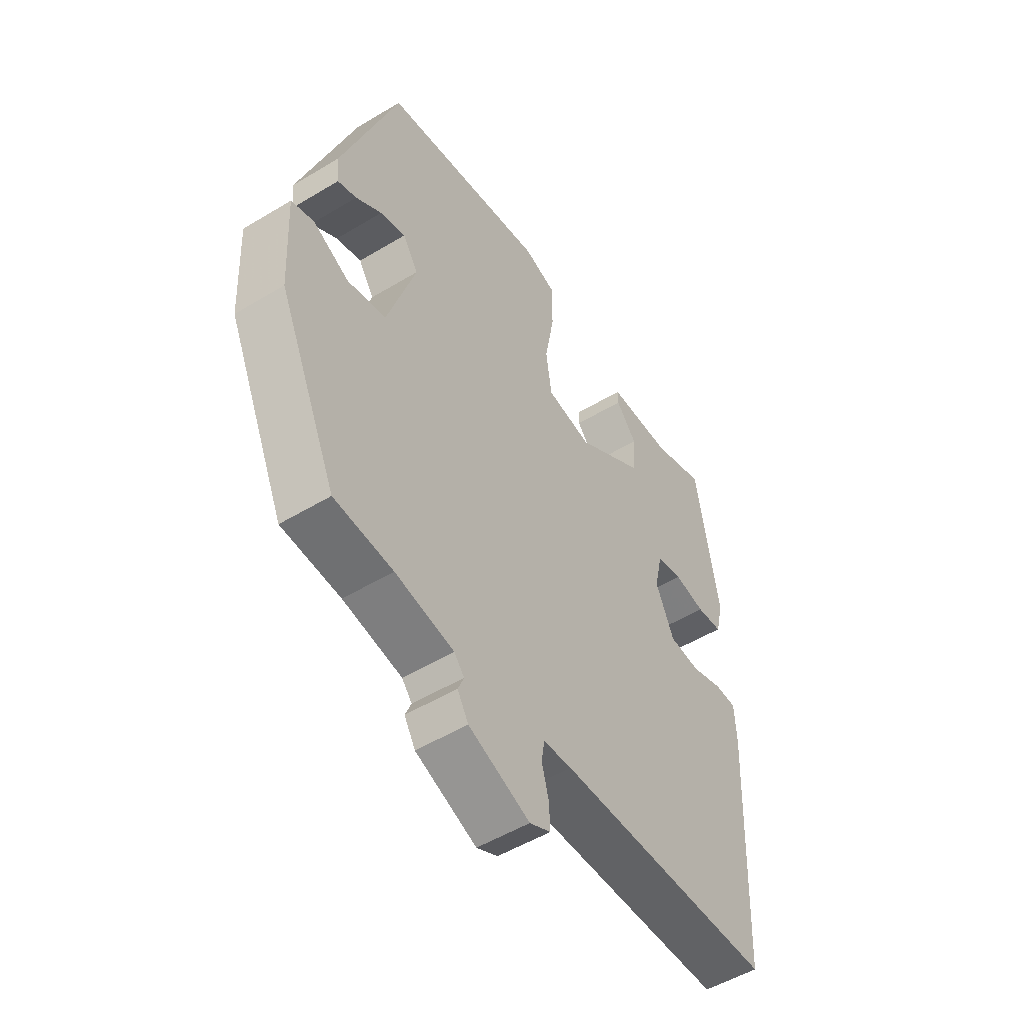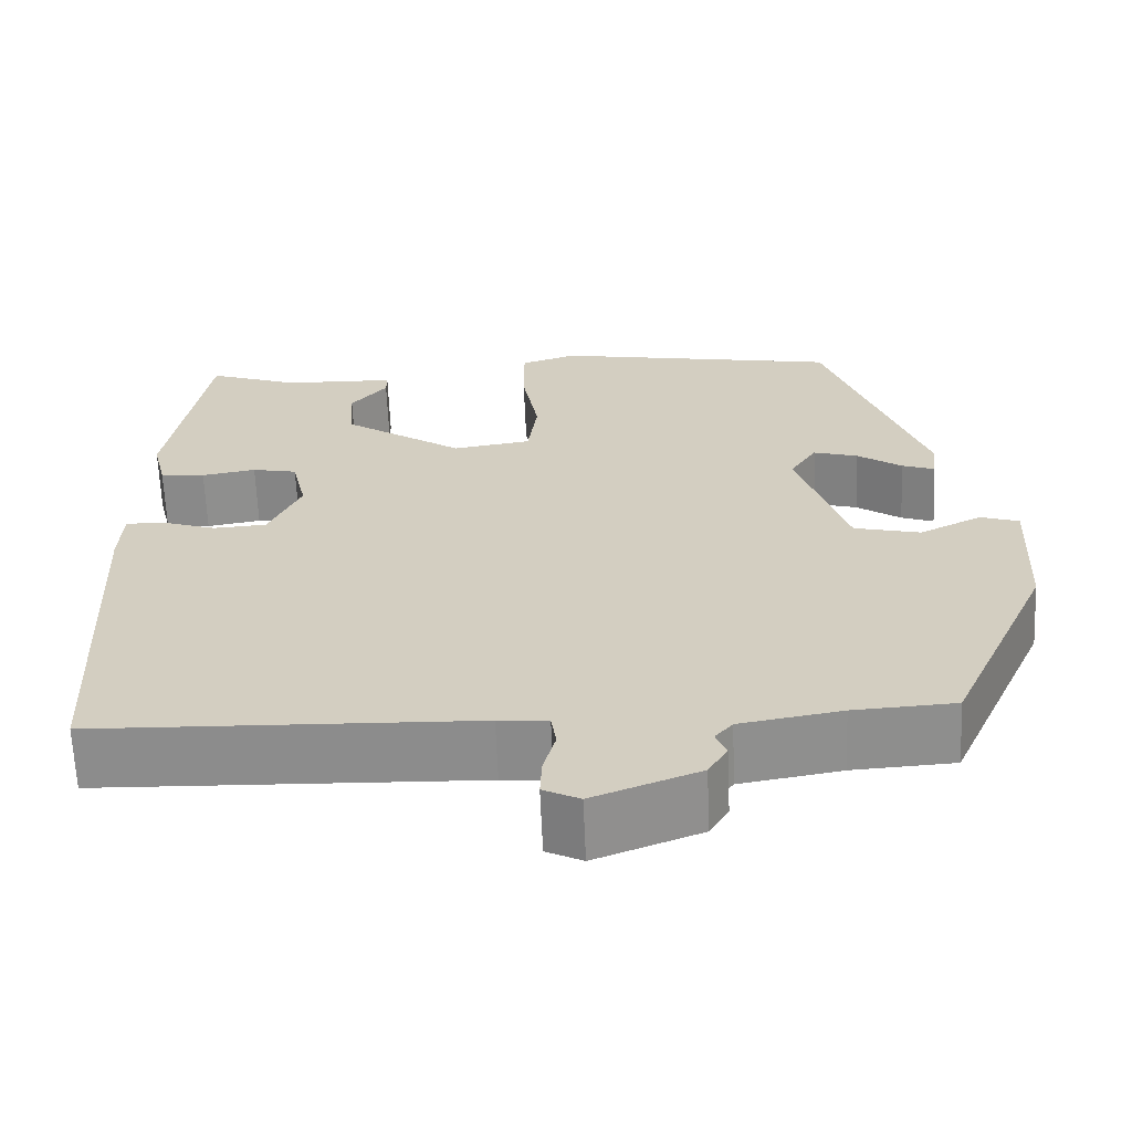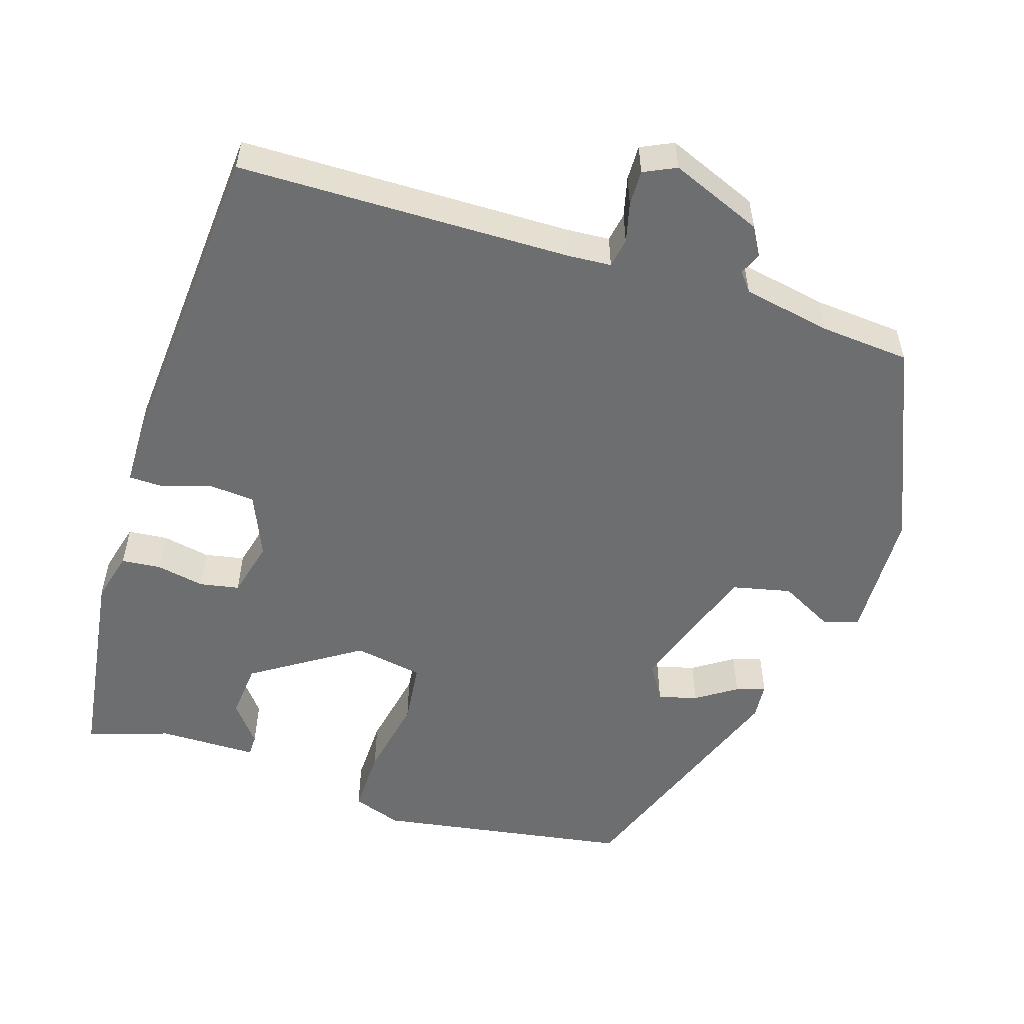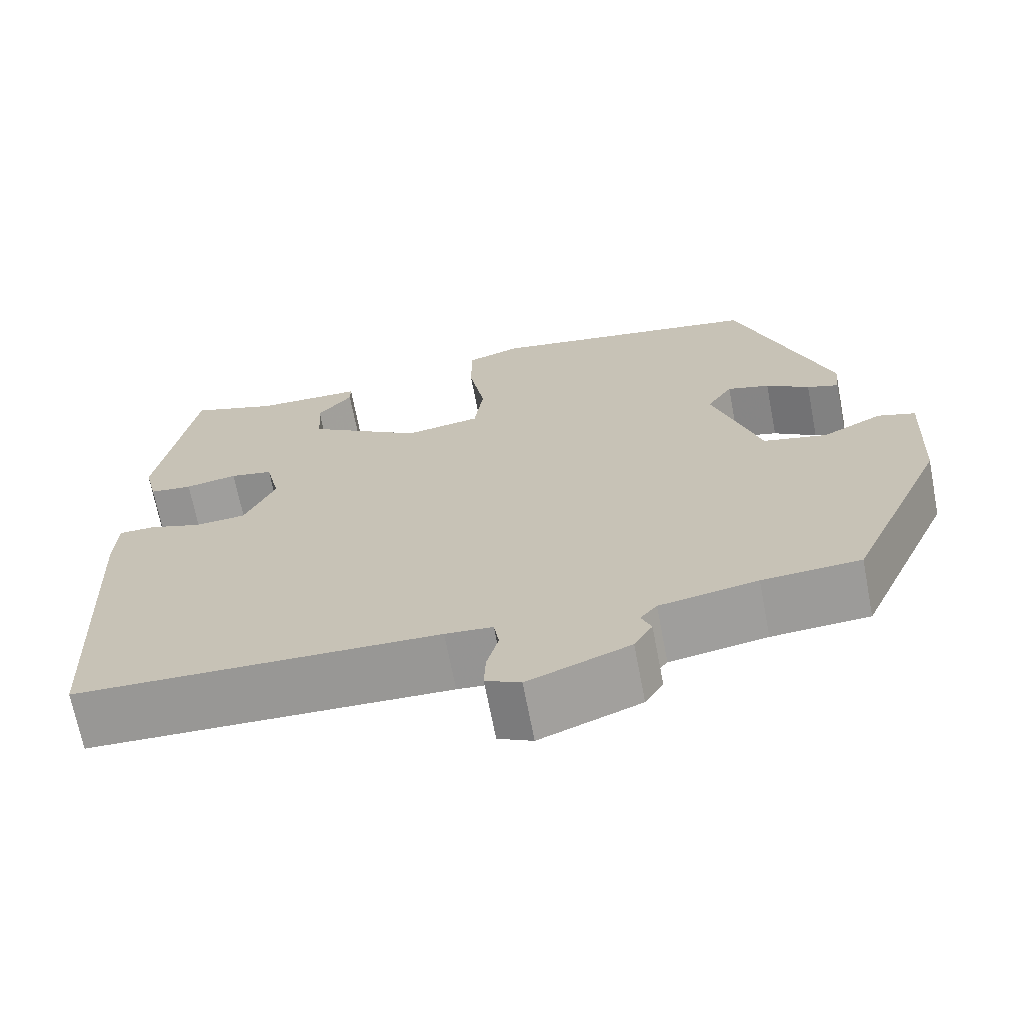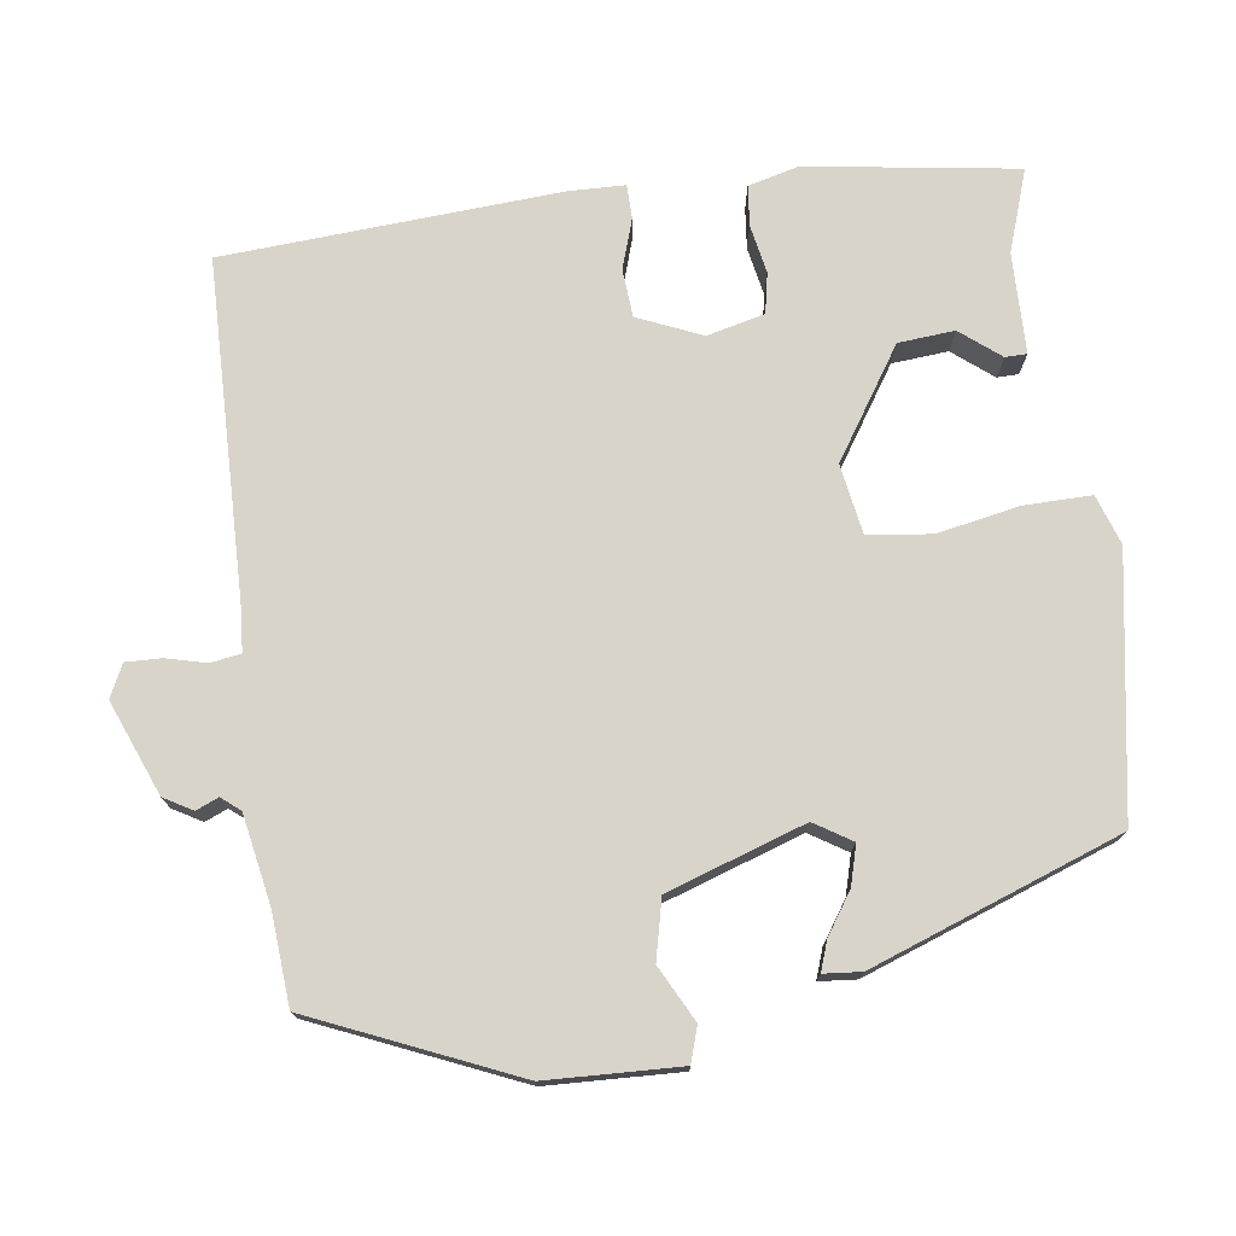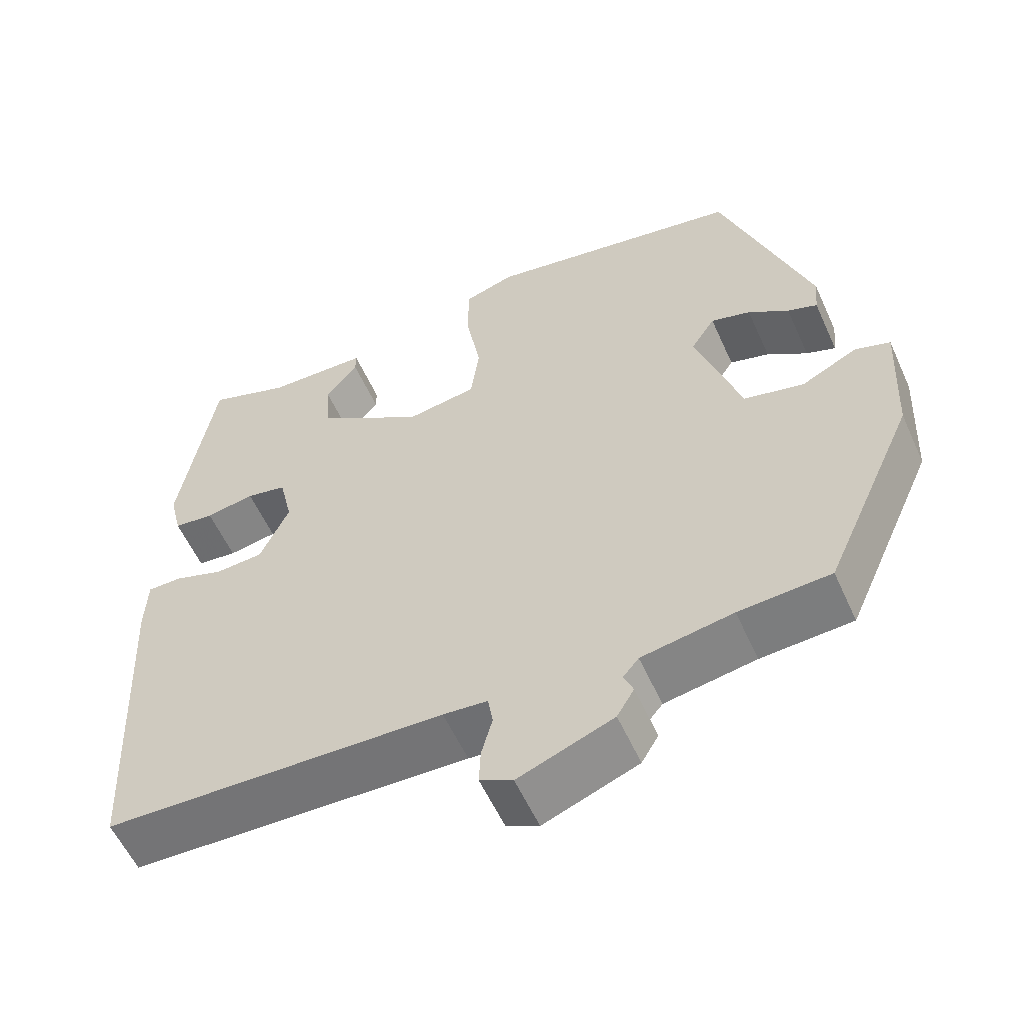
<metadata>
{"format":"obj","ext":"obj","renderer":"f3d","projection":"perspective","resolution":1024,"background":"white","views":[{"elev":-52.1,"azim":-56.9,"up":"+Z"},{"elev":-64.5,"azim":-177.6,"up":"+Z"},{"elev":-54.2,"azim":161.2,"up":"+Y"},{"elev":-68.8,"azim":-169.1,"up":"+Z"},{"elev":75.1,"azim":-98.6,"up":"+Y"},{"elev":-57.3,"azim":-155.8,"up":"+Z"}]}
</metadata>
<code>
v -0.354 0.07 0.465
v -0.021 0.07 0.526
v 0.044 0.07 0.505
v 0.044 0.07 0.418
v 0.025 0.07 0.311
v 0.036 0.07 0.229
v 0.127 0.07 0.215
v 0.266 0.07 0.309
v 0.271 0.07 0.382
v 0.229 0.07 0.433
v 0.229 0.07 0.461
v 0.359 0.07 0.465
v 0.465 0.07 0.503
v 0.509 0.07 0.232
v 0.493 0.07 0.166
v 0.441 0.07 0.16
v 0.378 0.07 0.171
v 0.326 0.07 0.16
v 0.309 0.07 0.085
v 0.346 0.07 0.003
v 0.408 0.07 -0.001
v 0.472 0.07 0.021
v 0.516 0.07 0.021
v 0.519 0.07 -0.051
v 0.497 0.07 -0.487
v 0.06 0.07 -0.502
v 0.003 0.07 -0.507
v -0.003 0.07 -0.546
v 0.011 0.07 -0.598
v 0.013 0.07 -0.644
v -0.029 0.07 -0.665
v -0.151 0.07 -0.618
v -0.173 0.07 -0.581
v -0.161 0.07 -0.552
v -0.181 0.07 -0.528
v -0.298 0.07 -0.508
v -0.415 0.07 -0.501
v -0.532 0.07 -0.241
v -0.541 0.07 -0.068
v -0.496 0.07 -0.053
v -0.424 0.07 -0.089
v -0.347 0.07 -0.07
v -0.29 0.07 0.109
v -0.321 0.07 0.157
v -0.372 0.07 0.142
v -0.424 0.07 0.106
v -0.462 0.07 0.092
v -0.467 0.07 0.141
v -0.354 0 0.465
v -0.021 0 0.526
v 0.044 0 0.505
v 0.044 0 0.418
v 0.025 0 0.311
v 0.036 0 0.229
v 0.127 0 0.215
v 0.266 0 0.309
v 0.271 0 0.382
v 0.229 0 0.433
v 0.229 0 0.461
v 0.359 0 0.465
v 0.465 0 0.503
v 0.509 0 0.232
v 0.493 0 0.166
v 0.441 0 0.16
v 0.378 0 0.171
v 0.326 0 0.16
v 0.309 0 0.085
v 0.346 0 0.003
v 0.408 0 -0.001
v 0.472 0 0.021
v 0.516 0 0.021
v 0.519 0 -0.051
v 0.497 0 -0.487
v 0.06 0 -0.502
v 0.003 0 -0.507
v -0.003 0 -0.546
v 0.011 0 -0.598
v 0.013 0 -0.644
v -0.029 0 -0.665
v -0.151 0 -0.618
v -0.173 0 -0.581
v -0.161 0 -0.552
v -0.181 0 -0.528
v -0.298 0 -0.508
v -0.415 0 -0.501
v -0.532 0 -0.241
v -0.541 0 -0.068
v -0.496 0 -0.053
v -0.424 0 -0.089
v -0.347 0 -0.07
v -0.29 0 0.109
v -0.321 0 0.157
v -0.372 0 0.142
v -0.424 0 0.106
v -0.462 0 0.092
v -0.467 0 0.141
f 1 2 3
f 48 1 3
f 47 48 3
f 46 47 3
f 45 46 3
f 3 4 5
f 45 3 5
f 44 45 5
f 43 44 5 6
f 42 43 6 7
f 39 40 41
f 38 39 41
f 37 38 41
f 36 37 41
f 35 36 41 42
f 34 35 42 7
f 32 33 34
f 31 32 34
f 30 31 34
f 29 30 34
f 28 29 34
f 27 28 34
f 24 25 26
f 23 24 26
f 22 23 26
f 21 22 26
f 20 21 26 27
f 27 34 7
f 20 27 7
f 19 20 7
f 15 16 17
f 14 15 17
f 13 14 17
f 12 13 17
f 12 17 18
f 9 10 11 12
f 12 18 19
f 9 12 19
f 8 9 19
f 7 8 19
f 51 50 49
f 51 49 96
f 51 96 95
f 51 95 94
f 51 94 93
f 53 52 51
f 53 51 93
f 53 93 92
f 54 53 92 91
f 55 54 91 90
f 89 88 87
f 89 87 86
f 89 86 85
f 89 85 84
f 90 89 84 83
f 55 90 83 82
f 82 81 80
f 82 80 79
f 82 79 78
f 82 78 77
f 82 77 76
f 82 76 75
f 74 73 72
f 74 72 71
f 74 71 70
f 74 70 69
f 75 74 69 68
f 55 82 75
f 55 75 68
f 55 68 67
f 65 64 63
f 65 63 62
f 65 62 61
f 65 61 60
f 66 65 60
f 60 59 58 57
f 67 66 60
f 67 60 57
f 67 57 56
f 67 56 55
f 1 49 50 2
f 2 50 51 3
f 3 51 52 4
f 4 52 53 5
f 5 53 54 6
f 6 54 55 7
f 7 55 56 8
f 8 56 57 9
f 9 57 58 10
f 10 58 59 11
f 11 59 60 12
f 12 60 61 13
f 13 61 62 14
f 14 62 63 15
f 15 63 64 16
f 16 64 65 17
f 17 65 66 18
f 18 66 67 19
f 19 67 68 20
f 20 68 69 21
f 21 69 70 22
f 22 70 71 23
f 23 71 72 24
f 24 72 73 25
f 25 73 74 26
f 26 74 75 27
f 27 75 76 28
f 28 76 77 29
f 29 77 78 30
f 30 78 79 31
f 31 79 80 32
f 32 80 81 33
f 33 81 82 34
f 34 82 83 35
f 35 83 84 36
f 36 84 85 37
f 37 85 86 38
f 38 86 87 39
f 39 87 88 40
f 40 88 89 41
f 41 89 90 42
f 42 90 91 43
f 43 91 92 44
f 44 92 93 45
f 45 93 94 46
f 46 94 95 47
f 47 95 96 48
f 48 96 49 1

</code>
